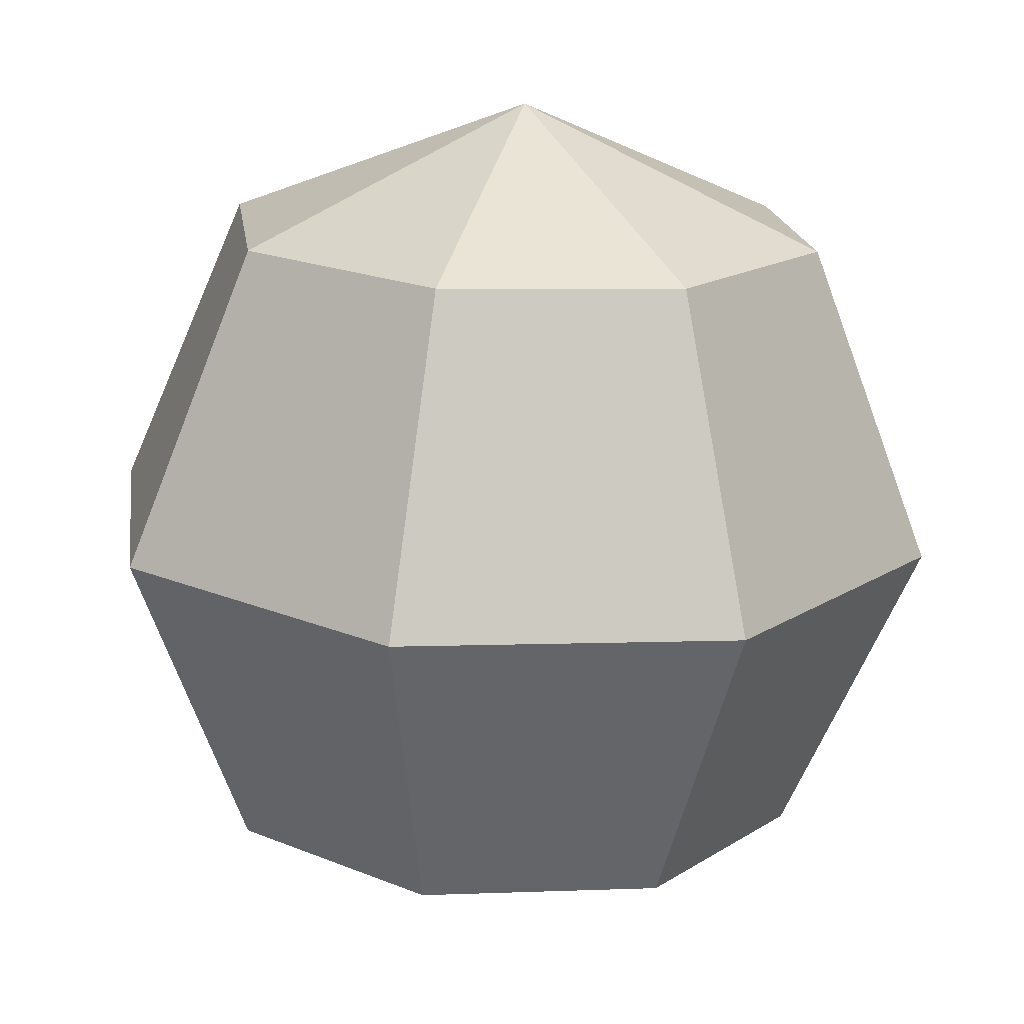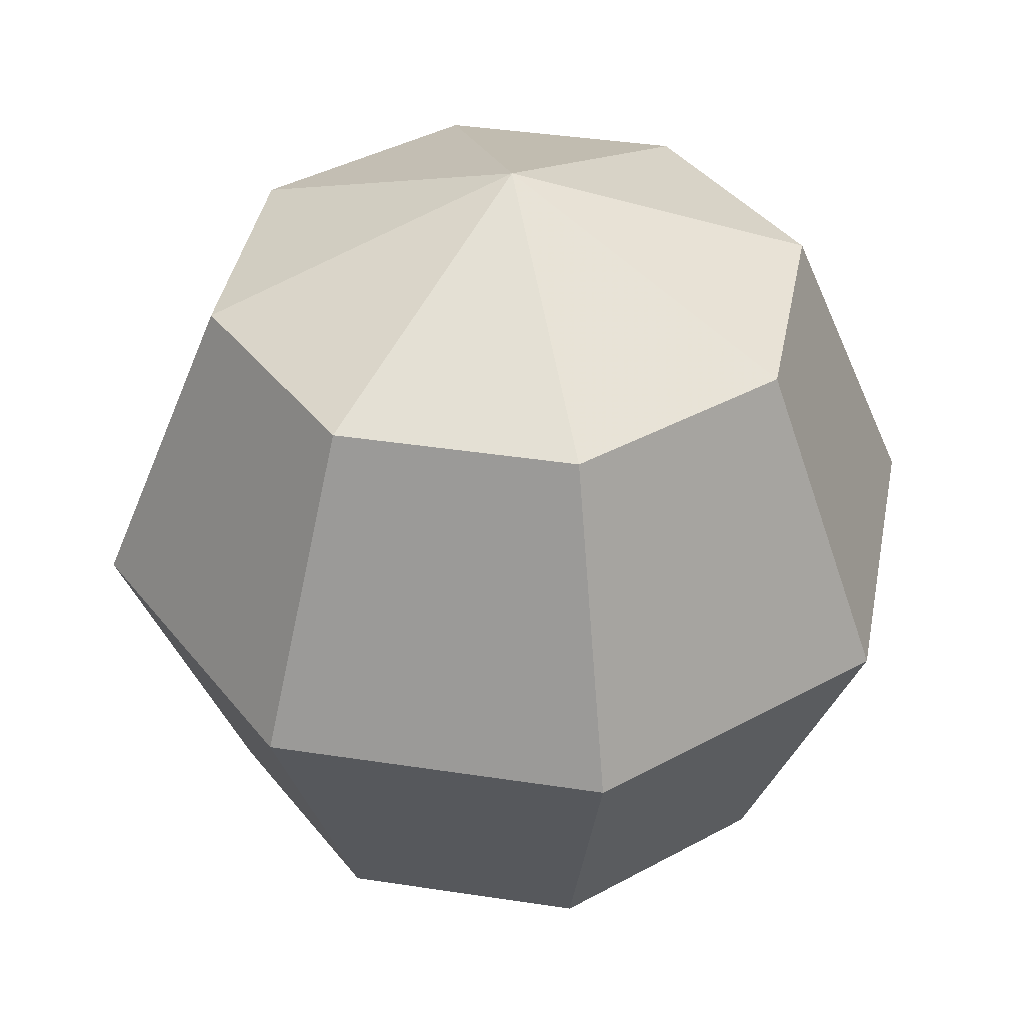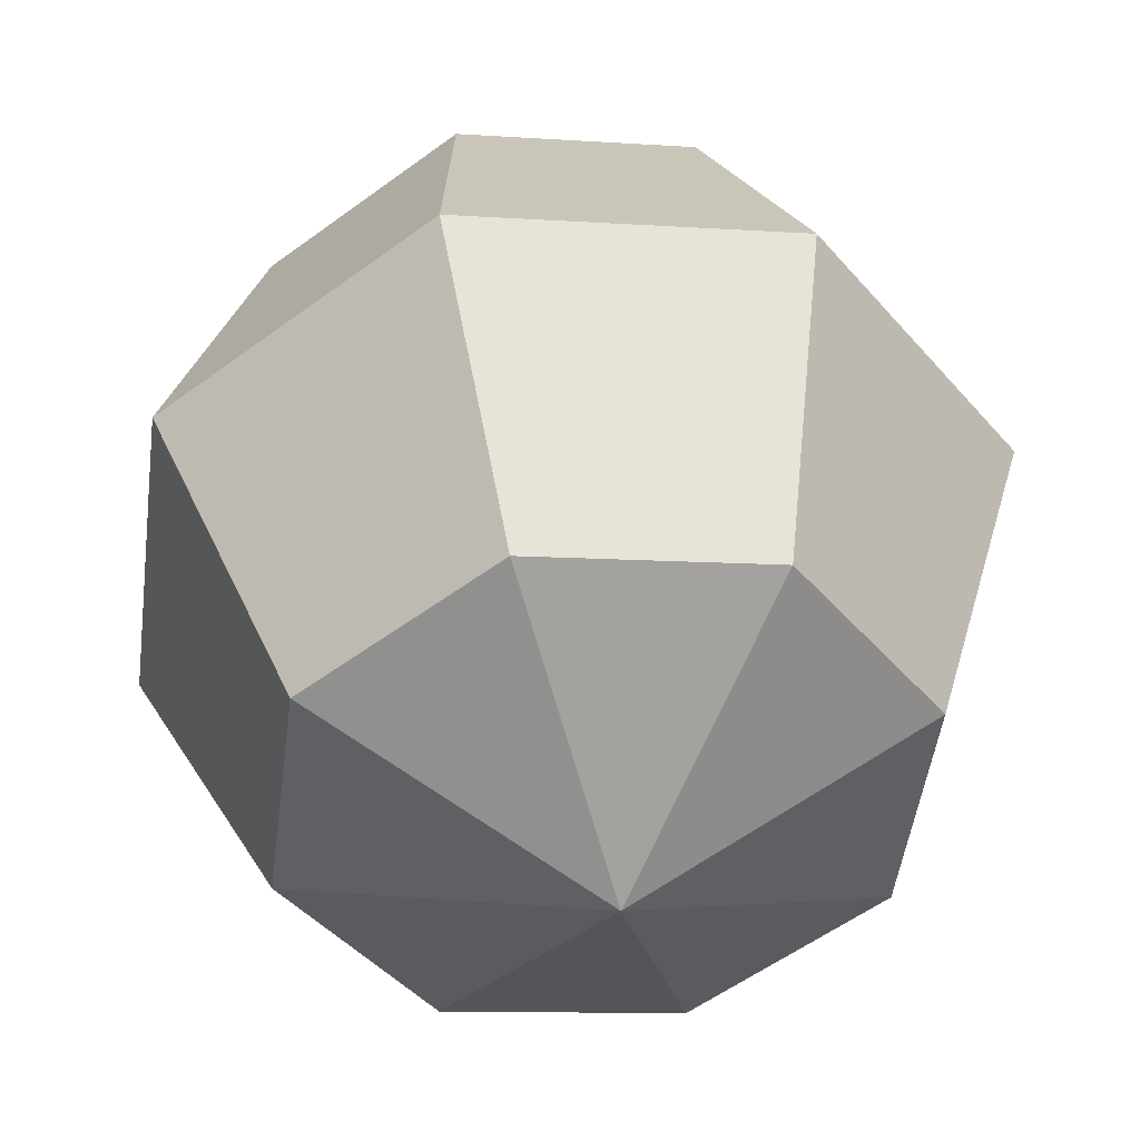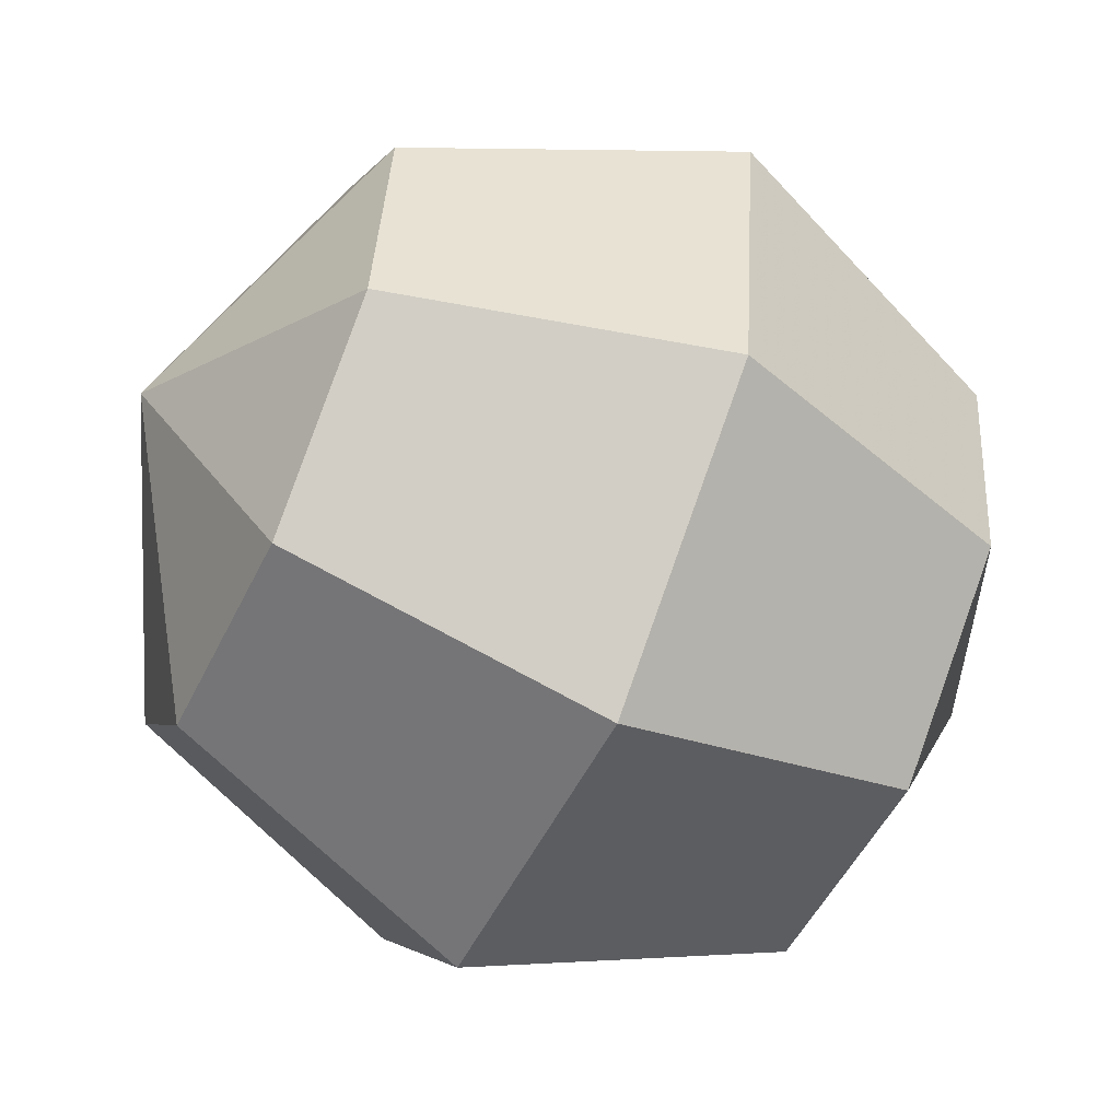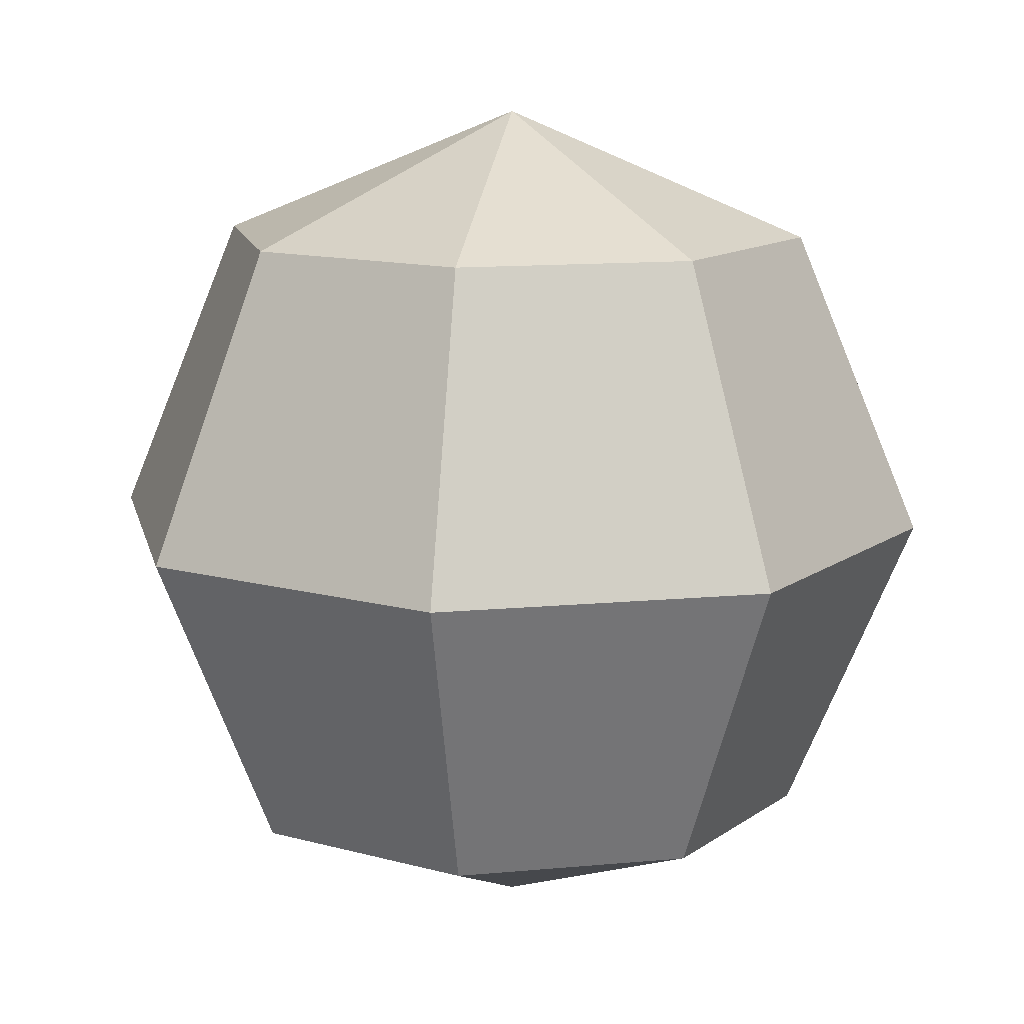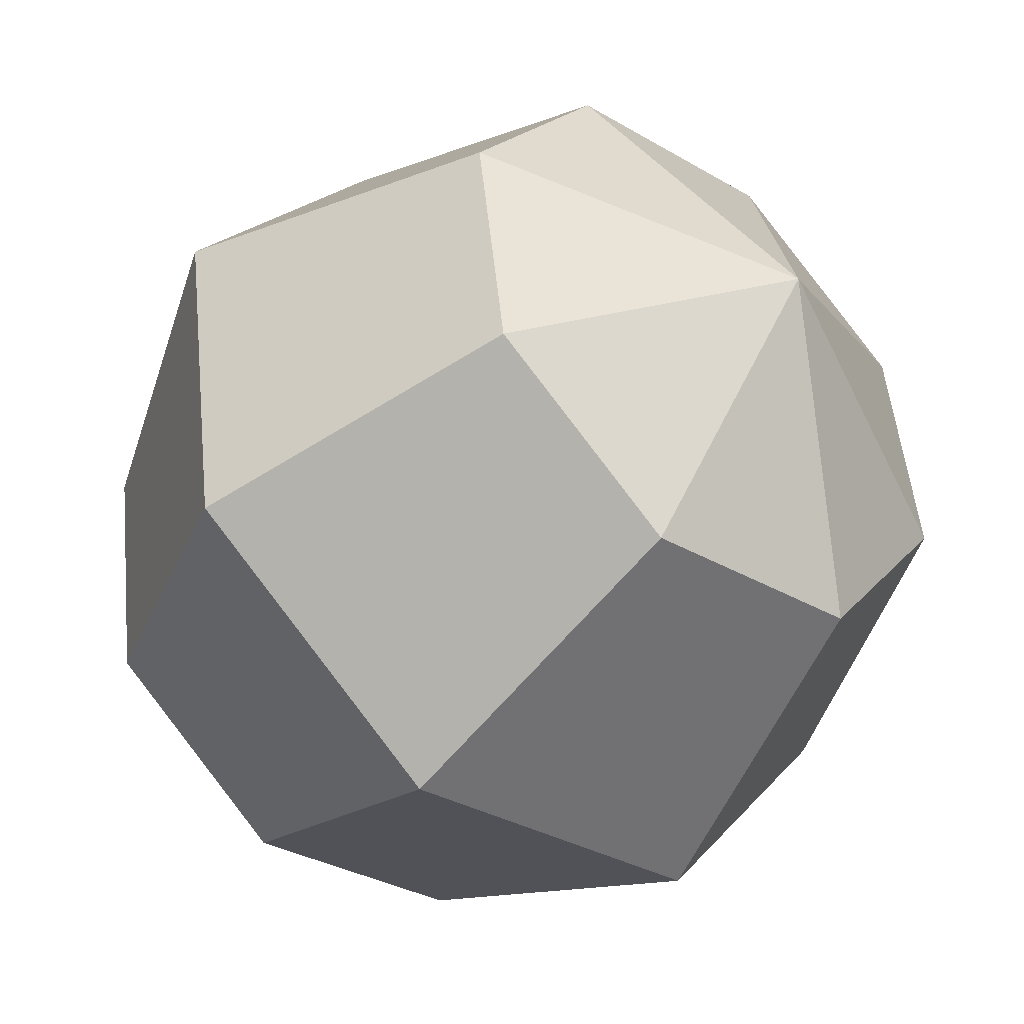
<metadata>
{"format":"obj","ext":"obj","renderer":"f3d","projection":"perspective","resolution":1024,"background":"white","views":[{"elev":-72.5,"azim":-1.7,"up":"+Z"},{"elev":39.7,"azim":-176.7,"up":"+Y"},{"elev":41.9,"azim":174.3,"up":"+Z"},{"elev":-58.0,"azim":-115.1,"up":"+Z"},{"elev":12.7,"azim":70.1,"up":"+Y"},{"elev":-42.7,"azim":-39.8,"up":"+Z"}]}
</metadata>
<code>
g Sphere01
v -1e-06 -10 -8e-06
v -3.536 -7.071 6.124
v -6.83 -7.071 1.83
v -1e-06 -10 -8e-06
v -6.124 -7.071 -3.536
v -1e-06 -10 -8e-06
v -1.83 -7.071 -6.83
v -1e-06 -10 -8e-06
v 3.536 -7.071 -6.124
v -1e-06 -10 -8e-06
v 6.83 -7.071 -1.83
v -1e-06 -10 -8e-06
v 6.124 -7.071 3.536
v -1e-06 -10 -8e-06
v 1.83 -7.071 6.83
v -1e-06 -10 -8e-06
v -3.536 -7.071 6.124
v -5 -6e-06 8.66
v -9.659 -1e-06 2.588
v -8.66 5e-06 -5
v -2.588 8e-06 -9.659
v 5 7e-06 -8.66
v 9.659 2e-06 -2.588
v 8.66 -4e-06 5
v 2.588 -7e-06 9.659
v -5 -6e-06 8.66
v -3.536 7.071 6.124
v -6.83 7.071 1.83
v -6.124 7.071 -3.536
v -1.83 7.071 -6.83
v 3.536 7.071 -6.124
v 6.83 7.071 -1.83
v 6.124 7.071 3.536
v 1.83 7.071 6.83
v -3.536 7.071 6.124
v 1e-06 10 8e-06
v 1e-06 10 8e-06
v 1e-06 10 8e-06
v 1e-06 10 8e-06
v 1e-06 10 8e-06
v 1e-06 10 8e-06
v 1e-06 10 8e-06
v 1e-06 10 8e-06
f 1 2 3
f 4 3 5
f 6 5 7
f 8 7 9
f 10 9 11
f 12 11 13
f 14 13 15
f 16 15 17
f 2 18 19
f 2 19 3
f 3 19 20
f 3 20 5
f 5 20 21
f 5 21 7
f 7 21 22
f 7 22 9
f 9 22 23
f 9 23 11
f 11 23 24
f 11 24 13
f 13 24 25
f 13 25 15
f 15 25 26
f 15 26 17
f 18 27 28
f 18 28 19
f 19 28 29
f 19 29 20
f 20 29 30
f 20 30 21
f 21 30 31
f 21 31 22
f 22 31 32
f 22 32 23
f 23 32 33
f 23 33 24
f 24 33 34
f 24 34 25
f 25 34 35
f 25 35 26
f 36 28 27
f 37 29 28
f 38 30 29
f 39 31 30
f 40 32 31
f 41 33 32
f 42 34 33
f 43 35 34

</code>
